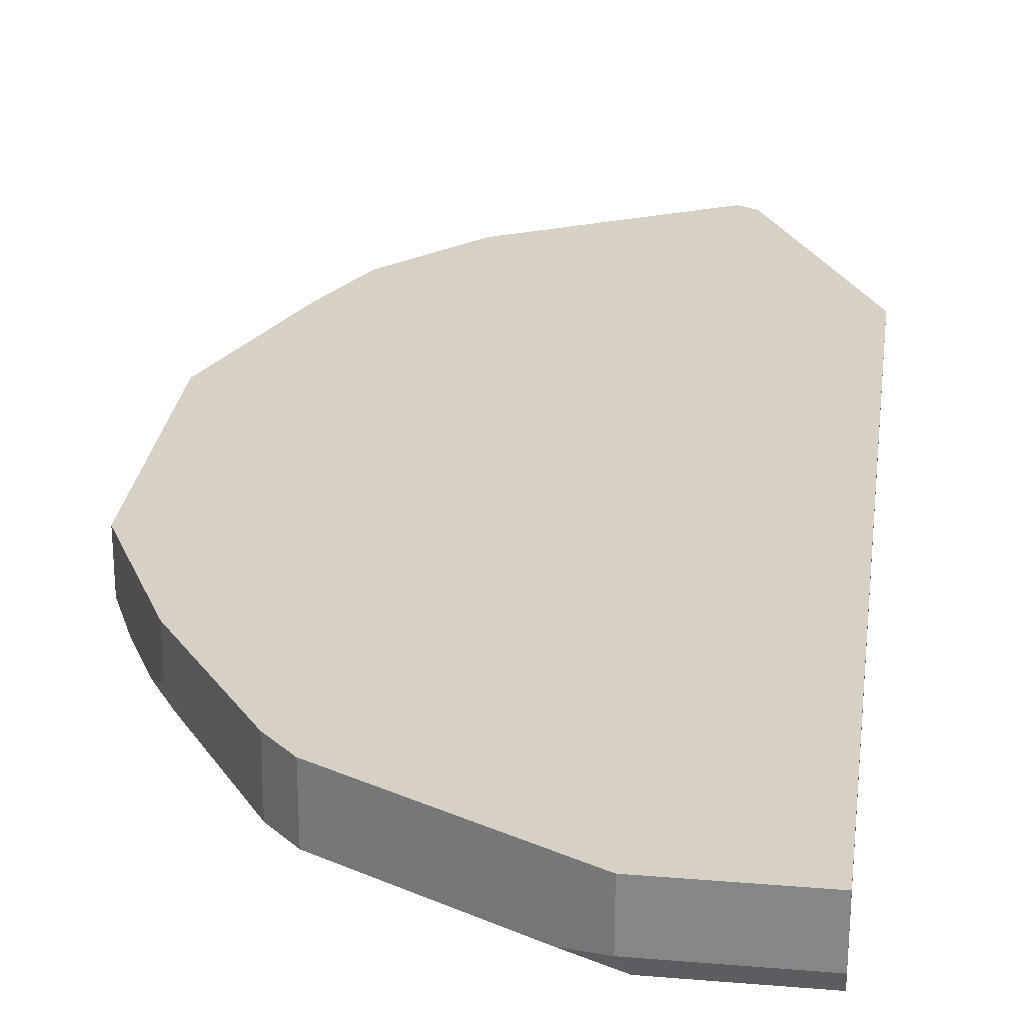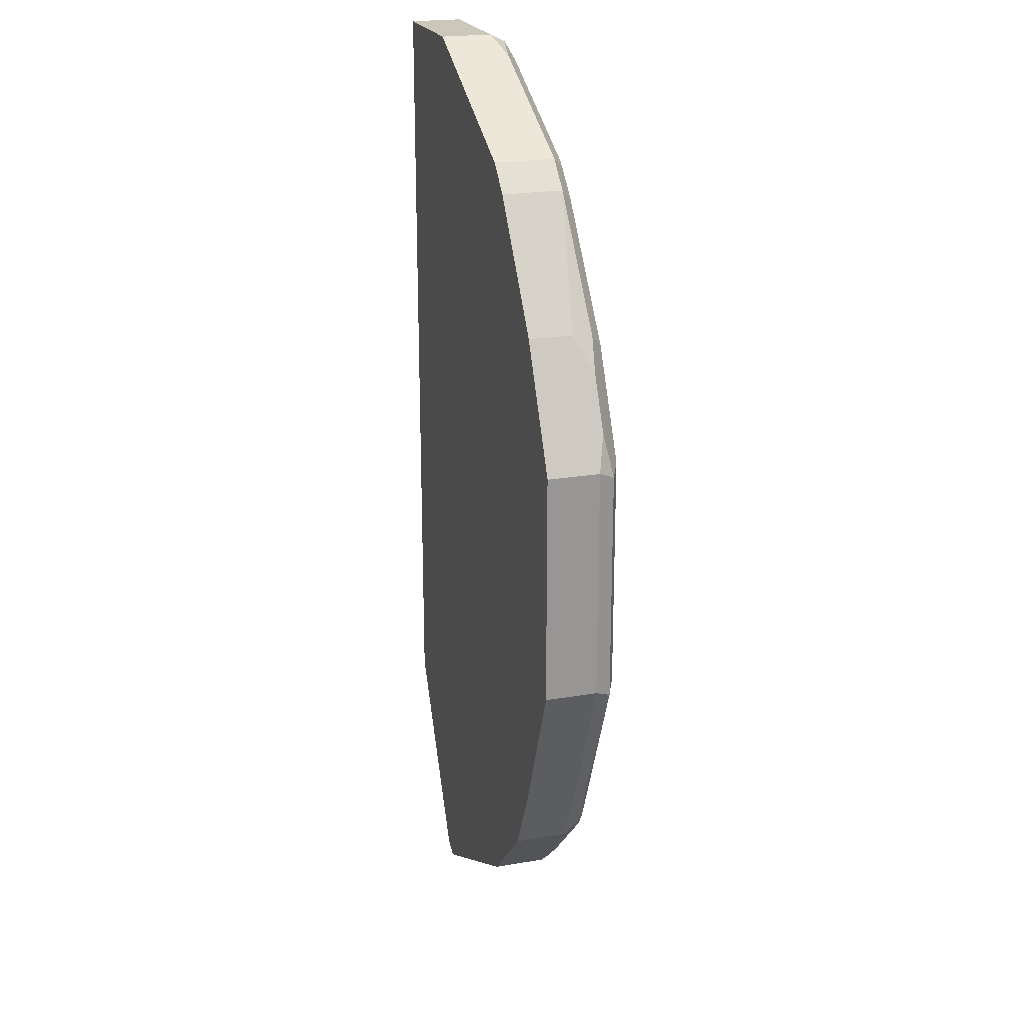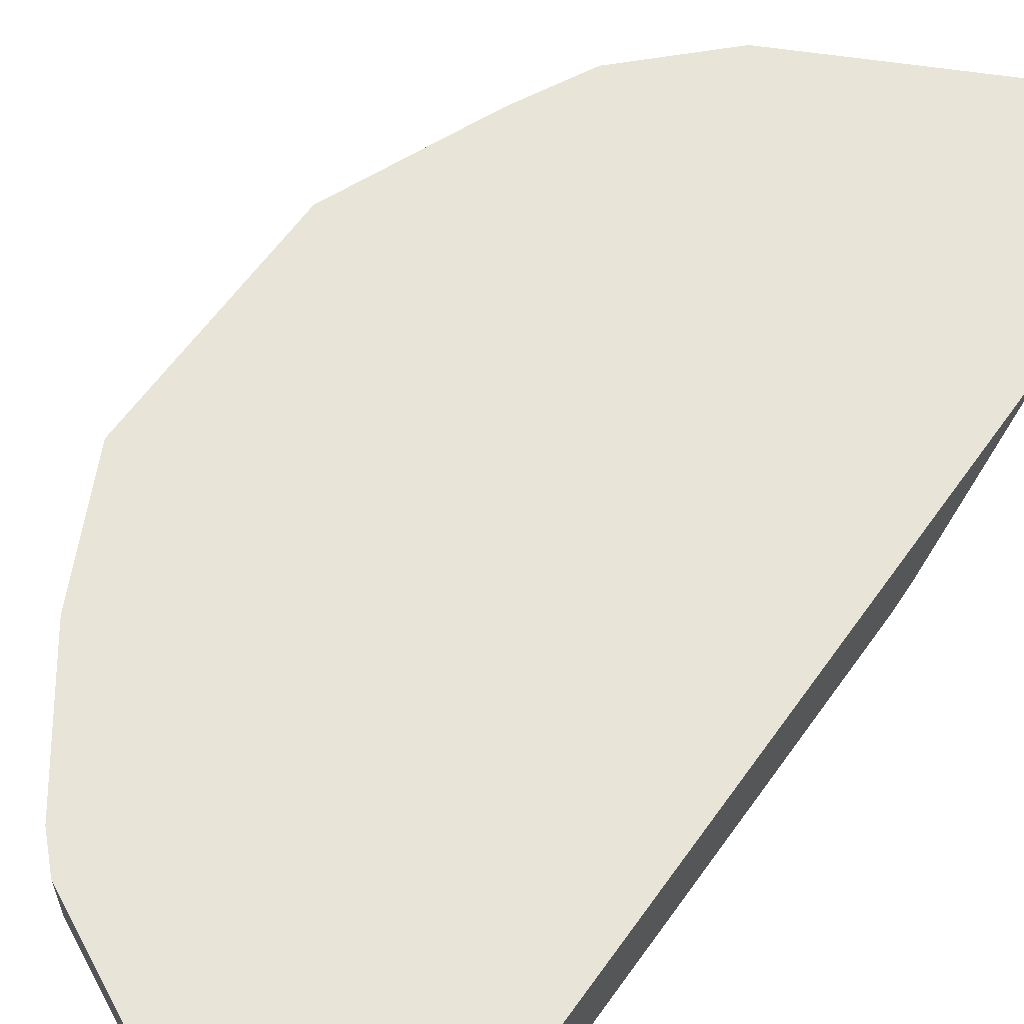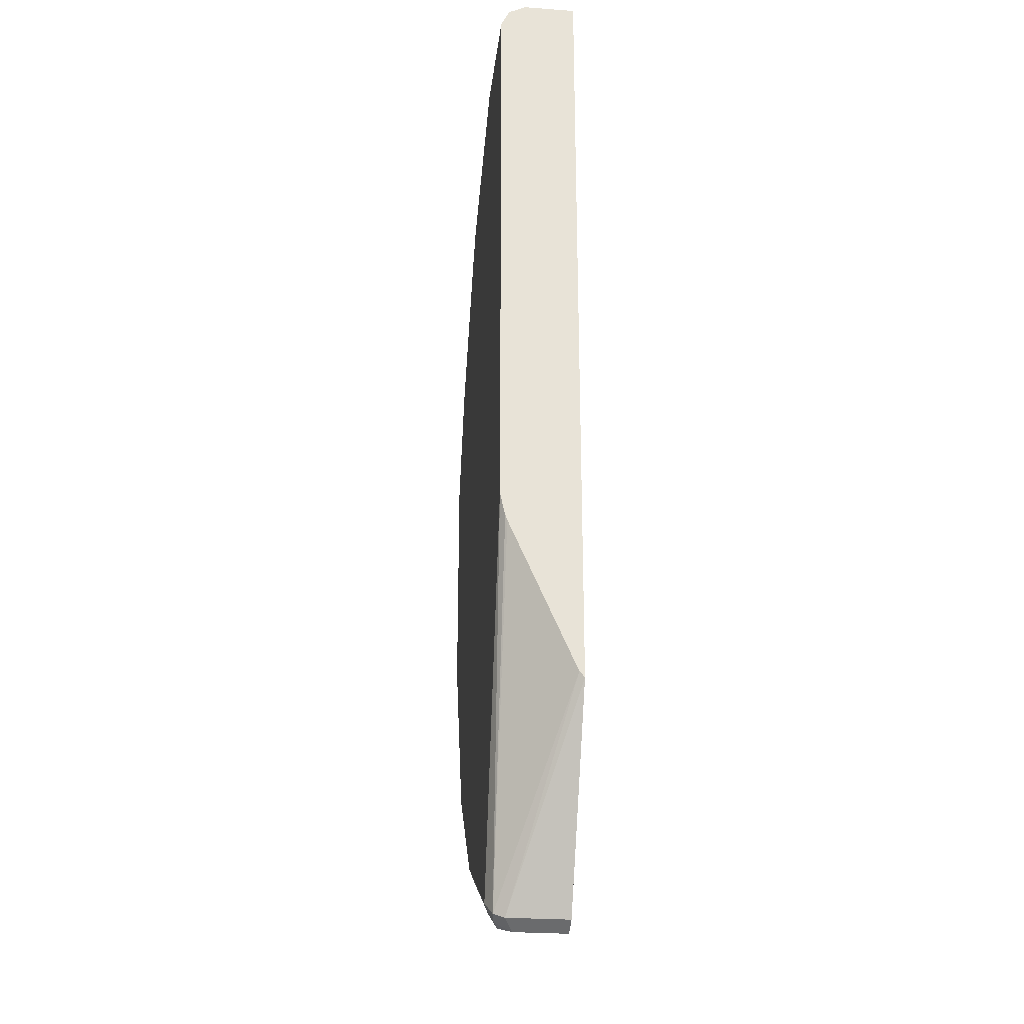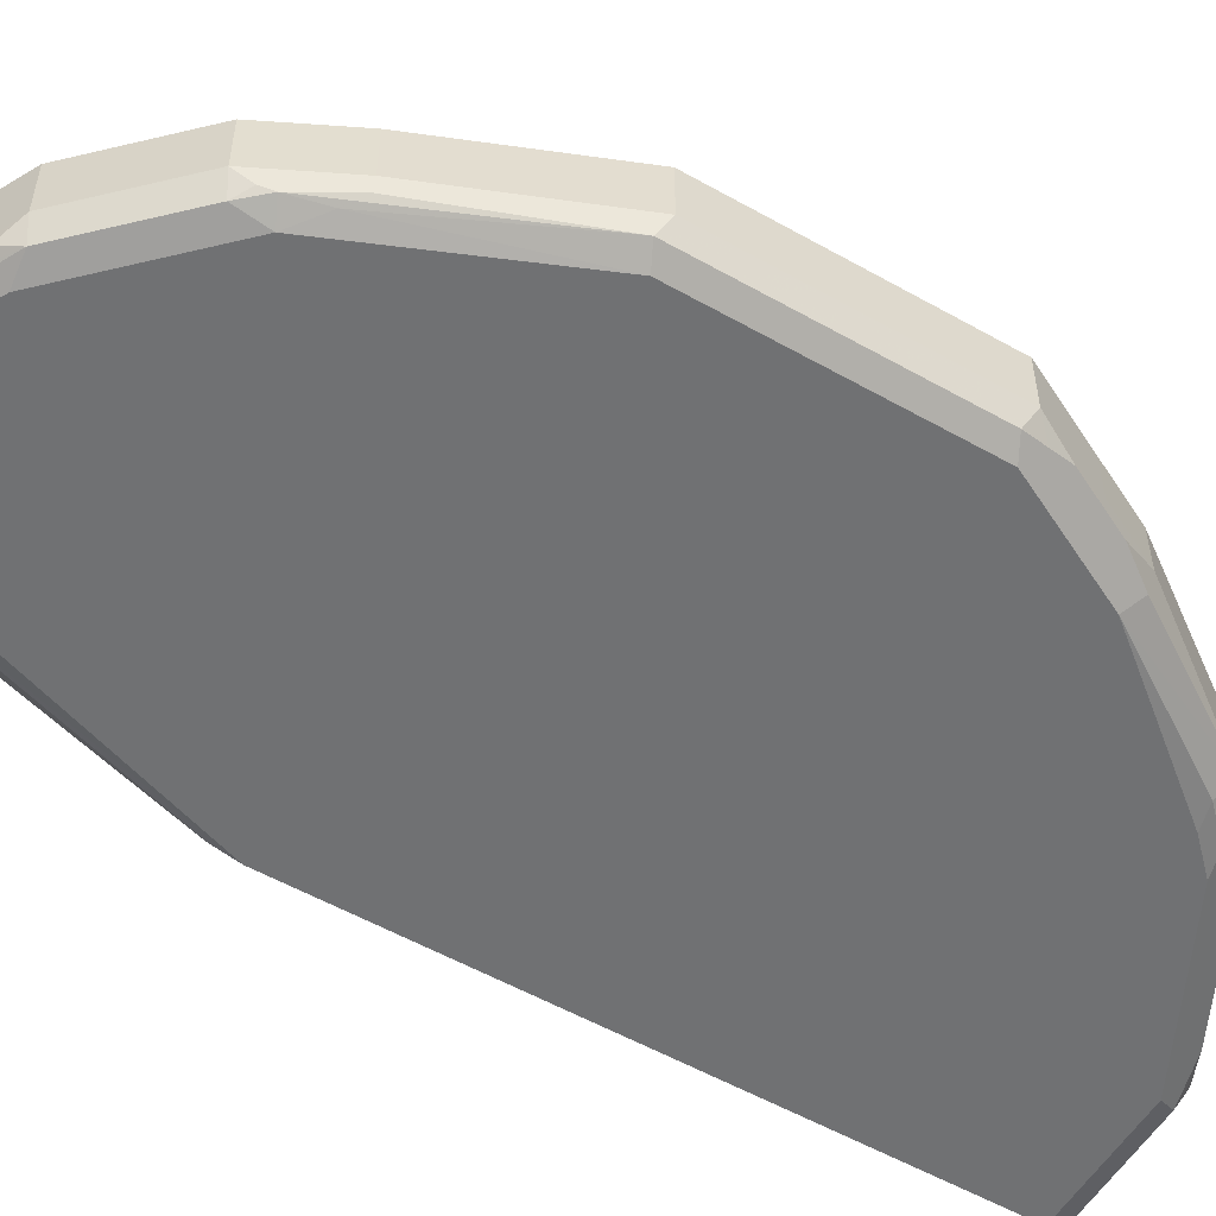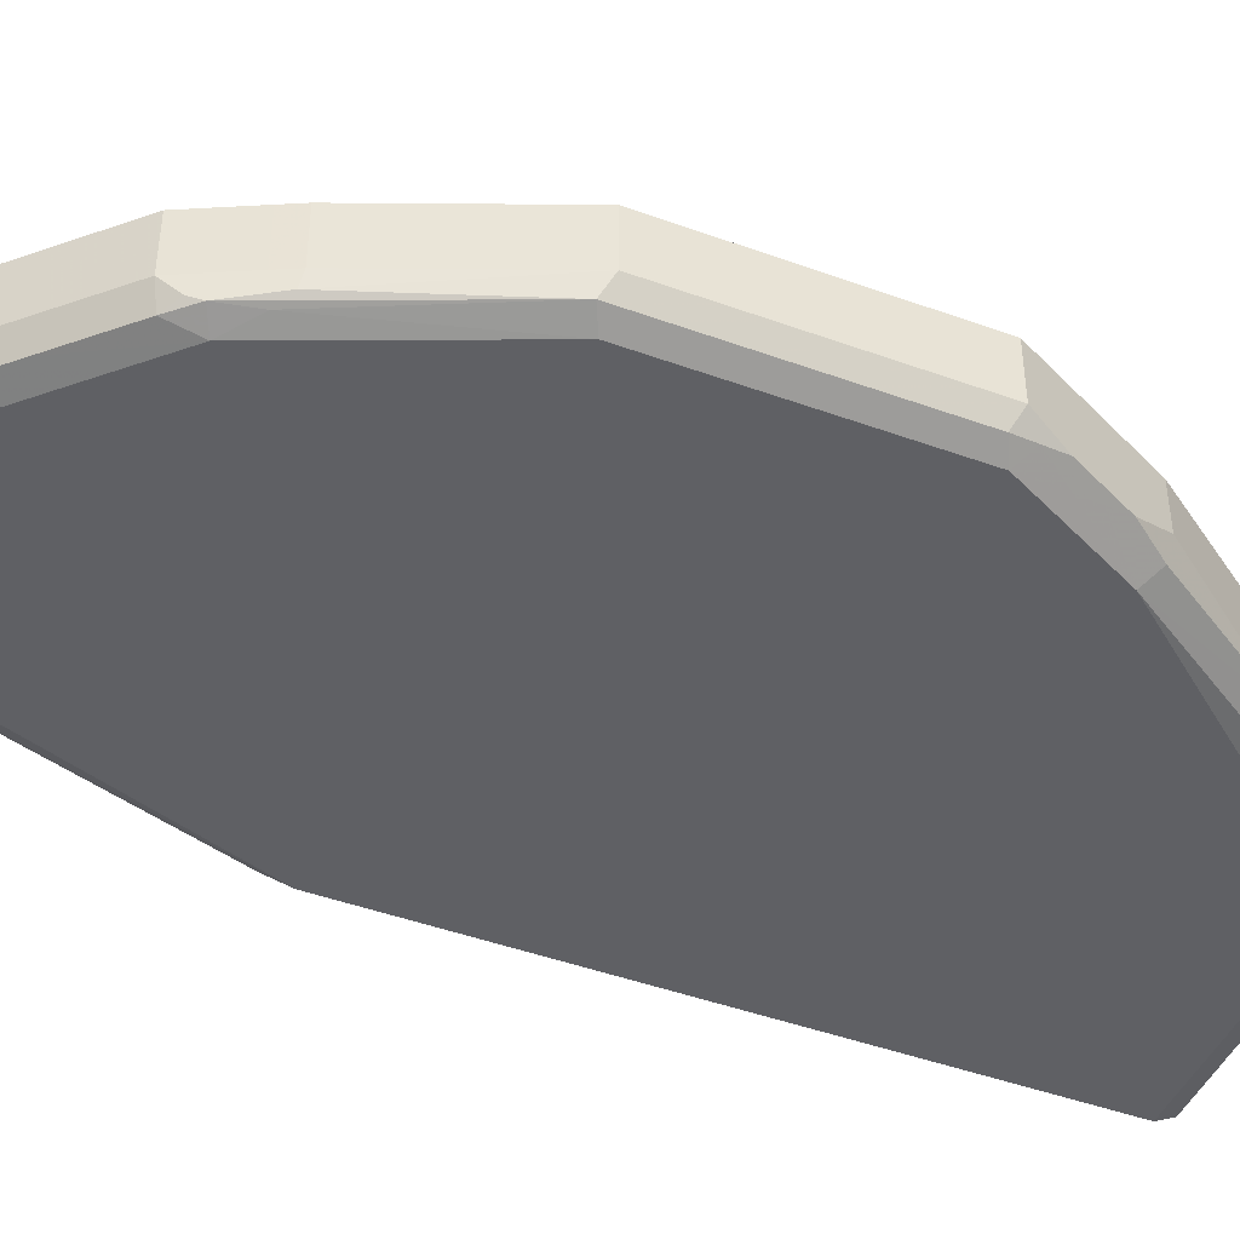
<metadata>
{"format":"obj","ext":"obj","renderer":"f3d","projection":"perspective","resolution":1024,"background":"white","views":[{"elev":26.7,"azim":7.4,"up":"+Y"},{"elev":21.6,"azim":-107.0,"up":"+Z"},{"elev":60.7,"azim":35.2,"up":"+Y"},{"elev":-26.7,"azim":83.5,"up":"+Z"},{"elev":-55.1,"azim":-120.8,"up":"+Y"},{"elev":-45.0,"azim":-112.9,"up":"+Y"}]}
</metadata>
<code>
v -0.3757 -0.8899 0.09887
v -0.3691 -0.9031 0.09225
v -0.3659 -0.8998 0.1087
v -0.3625 -0.8965 0.1252
v -0.3428 -0.8965 0.1648
v -0.3494 -0.8833 0.1516
v -0.3757 -0.8498 0.09887
v -0.3757 -0.8899 -0.07908
v -0.356 -0.9097 0.09887
v -0.3691 -0.9031 -0.08563
v -0.3494 -0.9031 0.1318
v -0.3461 -0.8998 0.1483
v -0.3164 -0.9097 0.1779
v -0.3263 -0.8998 0.1878
v -0.2637 -0.8965 0.2834
v -0.3296 -0.8833 0.1911
v -0.3464 -0.8498 0.1576
v -0.3494 -0.8498 0.1516
v -0.3757 -0.8498 -0.07908
v -0.3296 -0.8899 -0.1911
v -0.3263 -0.8998 -0.1928
v -0.356 -0.9097 -0.07908
v -0.3098 -0.9031 -0.2241
v -0.3164 -0.9048 -0.2002
v -0.2373 -0.9097 0.2768
v -0.2538 -0.9064 0.2735
v -0.2439 -0.8965 0.3032
v -0.2637 -0.8498 0.2834
v -0.3296 -0.8498 0.1911
v -0.3296 -0.8498 -0.1911
v -0.3294 -0.8498 -0.1916
v -0.323 -0.8899 -0.2044
v -0.3065 -0.8998 -0.2323
v -0.2966 -0.9097 -0.2175
v -0.2966 -0.9048 -0.2397
v -0.2175 -0.9097 0.2966
v -0.234 -0.9064 0.2933
v -0.2439 -0.8498 0.3032
v -0.2274 -0.8998 0.3065
v -0.2043 -0.8965 0.323
v -0.1576 -0.8498 0.3464
v -0.323 -0.8498 -0.2044
v -0.3162 -0.8498 -0.218
v -0.3164 -0.8899 -0.2175
v -0.3032 -0.8899 -0.2439
v -0.2571 -0.9048 -0.2793
v -0.2768 -0.9097 -0.2373
v -0.178 -0.9097 0.3164
v -0.1385 -0.9097 0.3362
v -0.09889 -0.9097 0.356
v -0.09231 -0.9031 0.3691
v -0.1088 -0.8998 0.3658
v -0.1253 -0.8965 0.3625
v -0.1385 -0.8899 0.356
v -0.1385 -0.8498 0.356
v -0.3032 -0.8498 -0.2439
v -0.2637 -0.8899 -0.2834
v -0.2373 -0.9048 -0.2991
v -0.2175 -0.9097 -0.2966
v -0.004133 -0.9097 0.356
v -0.004133 -0.9031 0.3691
v -0.09889 -0.8899 0.3757
v -0.1121 -0.8833 0.3691
v -0.1002 -0.8498 0.3751
v -0.2637 -0.8498 -0.2834
v -0.2439 -0.8899 -0.3032
v -0.2274 -0.8998 -0.3115
v -0.1879 -0.8998 -0.3312
v -0.1978 -0.9048 -0.3189
v -0.178 -0.9097 -0.3164
v -0.004133 -0.9097 -0.07908
v -0.004133 -0.8899 0.3757
v -0.09889 -0.8498 0.3757
v -0.2439 -0.8498 -0.3032
v -0.2435 -0.8498 -0.3034
v -0.2043 -0.8498 -0.323
v -0.138 -0.8498 -0.3562
v -0.1385 -0.8899 -0.356
v -0.1088 -0.8998 -0.3707
v -0.1187 -0.9048 -0.3584
v -0.09889 -0.9097 -0.356
v -0.1385 -0.9097 -0.3362
v -0.089 -0.9048 -0.3658
v -0.004133 -0.9058 -0.09666
v -0.004133 -0.8498 0.3757
v -0.1117 -0.8498 -0.3694
v -0.1121 -0.8899 -0.3691
v -0.09889 -0.8899 -0.3757
v -0.09889 -0.9031 -0.3691
v -0.08572 -0.8965 -0.3691
v -0.004133 -0.8536 -0.2155
v -0.004133 -0.9042 -0.1008
v -0.004133 -0.8498 -0.2198
v -0.09889 -0.8498 -0.3757
v -0.09827 -0.8498 -0.3754
v -0.08572 -0.8498 -0.3691
f 47 58 59
f 46 66 58
f 50 60 61
f 58 67 68
f 45 56 65
f 50 61 51
f 43 45 44
f 45 65 57
f 51 61 72
f 57 74 66
f 51 62 52
f 52 62 53
f 53 62 63
f 53 63 54
f 54 63 64
f 54 64 55
f 57 65 74
f 58 66 67
f 43 56 45
f 51 72 62
f 41 54 55
f 27 41 38
f 40 53 54
f 58 68 69
f 27 39 40
f 27 40 41
f 31 42 32
f 32 42 43
f 32 43 44
f 33 44 45
f 33 45 35
f 34 35 46
f 40 54 41
f 34 46 58
f 35 45 57
f 35 57 46
f 36 48 39
f 39 48 49
f 39 49 40
f 40 49 50
f 40 50 51
f 40 51 52
f 40 52 53
f 34 58 47
f 58 69 82
f 88 95 90
f 58 70 59
f 71 83 84
f 77 86 87
f 77 87 78
f 79 87 88
f 79 88 89
f 79 89 80
f 80 89 81
f 81 89 83
f 83 89 90
f 71 81 83
f 83 90 91
f 83 92 84
f 86 94 88
f 86 88 87
f 27 36 39
f 88 90 89
f 88 94 95
f 90 93 91
f 90 95 96
f 90 96 93
f 83 91 92
f 58 82 70
f 69 81 82
f 68 75 76
f 60 71 84
f 60 84 92
f 60 92 91
f 60 91 93
f 60 93 85
f 60 85 72
f 60 72 61
f 62 73 64
f 62 64 63
f 69 80 81
f 62 72 85
f 66 74 75
f 66 75 68
f 66 68 67
f 68 76 77
f 68 77 78
f 68 78 87
f 68 87 79
f 68 79 80
f 68 80 69
f 62 85 73
f 27 37 36
f 46 57 66
f 25 36 37
f 7 18 17
f 7 17 29
f 7 29 28
f 7 28 38
f 7 38 41
f 7 41 55
f 7 55 64
f 7 64 73
f 7 73 85
f 6 16 17
f 7 85 93
f 7 96 95
f 7 95 94
f 7 94 86
f 7 86 77
f 7 77 76
f 7 76 75
f 7 75 74
f 7 74 65
f 7 65 56
f 7 93 96
f 7 56 43
f 6 17 18
f 5 15 16
f 25 37 26
f 1 2 3
f 1 3 4
f 1 4 5
f 1 5 6
f 1 6 18
f 1 18 7
f 1 7 19
f 1 19 8
f 5 16 6
f 1 8 10
f 2 10 22
f 2 22 9
f 3 11 12
f 3 12 5
f 3 5 4
f 3 9 11
f 5 12 13
f 5 13 14
f 5 14 15
f 1 10 2
f 7 43 42
f 2 9 3
f 7 31 30
f 13 25 26
f 13 26 15
f 13 15 14
f 15 26 37
f 15 37 27
f 15 27 38
f 15 38 28
f 15 28 29
f 15 29 16
f 11 13 12
f 16 29 17
f 20 31 32
f 20 32 21
f 21 44 33
f 21 33 23
f 22 24 34
f 23 33 35
f 23 35 34
f 7 42 31
f 23 34 24
f 20 30 31
f 10 24 22
f 21 32 44
f 10 21 23
f 8 19 30
f 10 23 24
f 7 30 19
f 8 30 20
f 8 20 21
f 9 13 11
f 9 22 34
f 9 34 47
f 9 47 59
f 9 59 70
f 8 21 10
f 9 82 81
f 9 81 71
f 9 25 13
f 9 71 60
f 9 60 50
f 9 50 49
f 9 49 48
f 9 70 82
f 9 48 36
f 9 36 25

</code>
